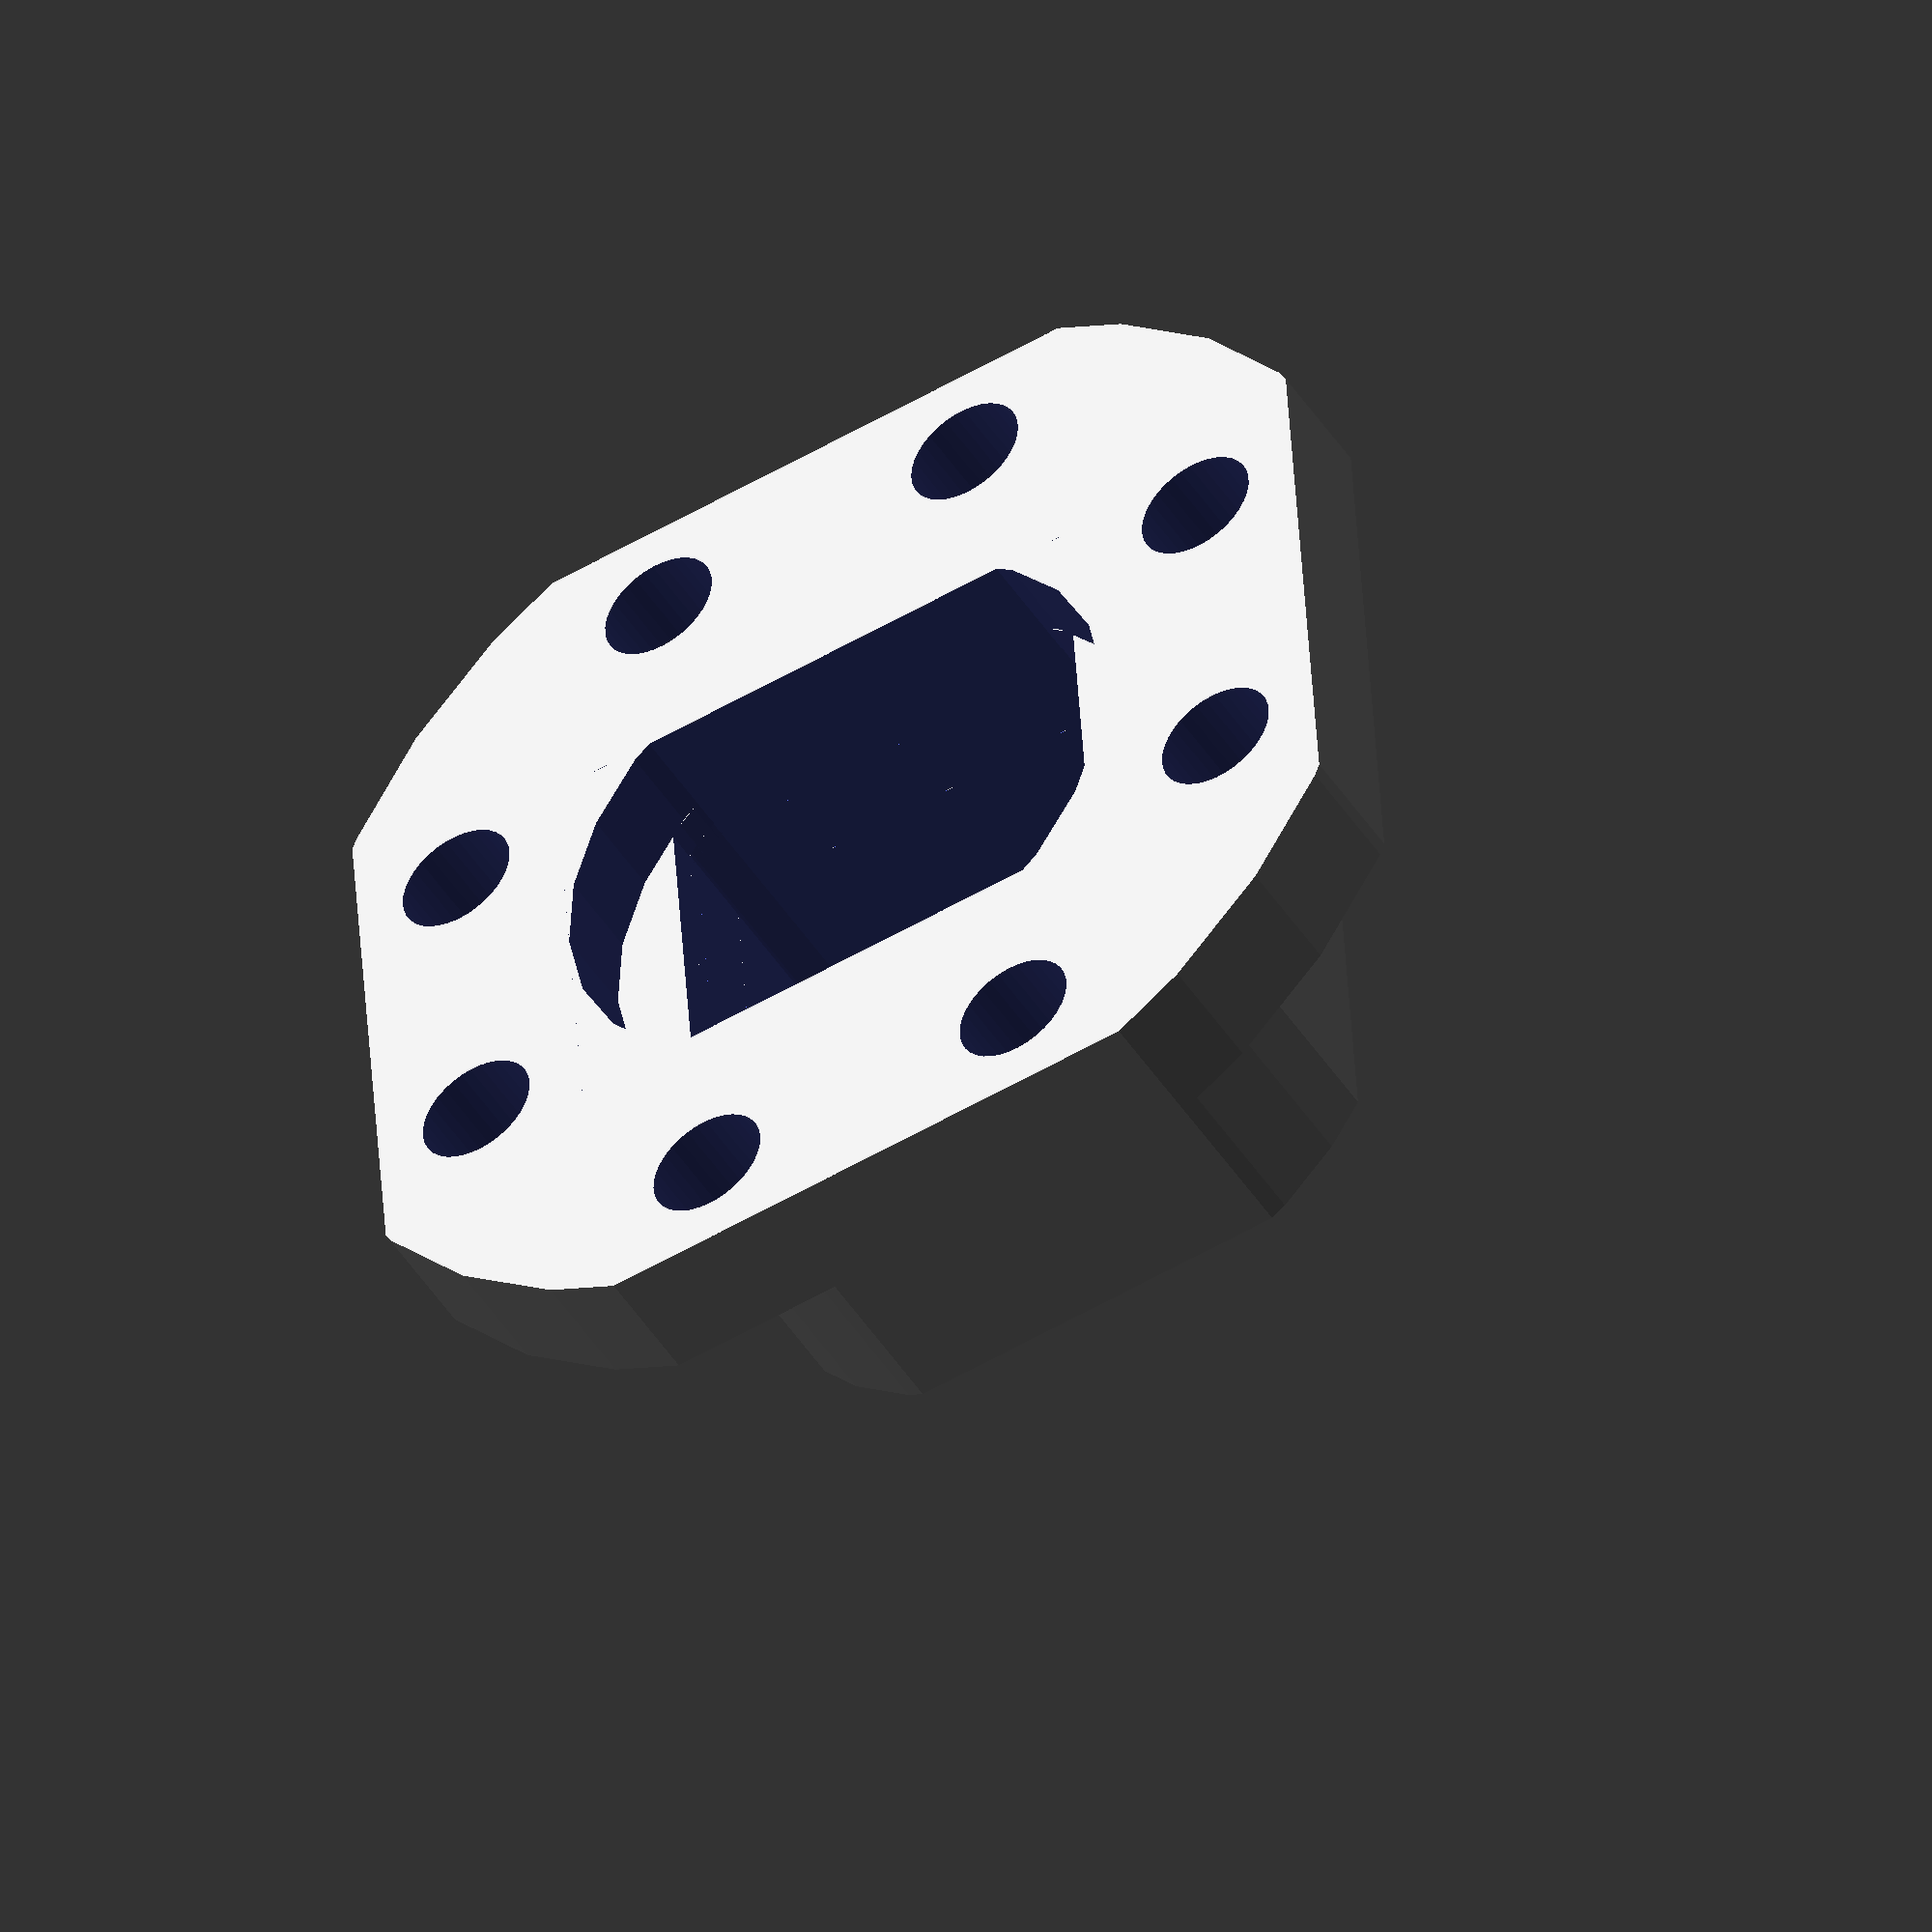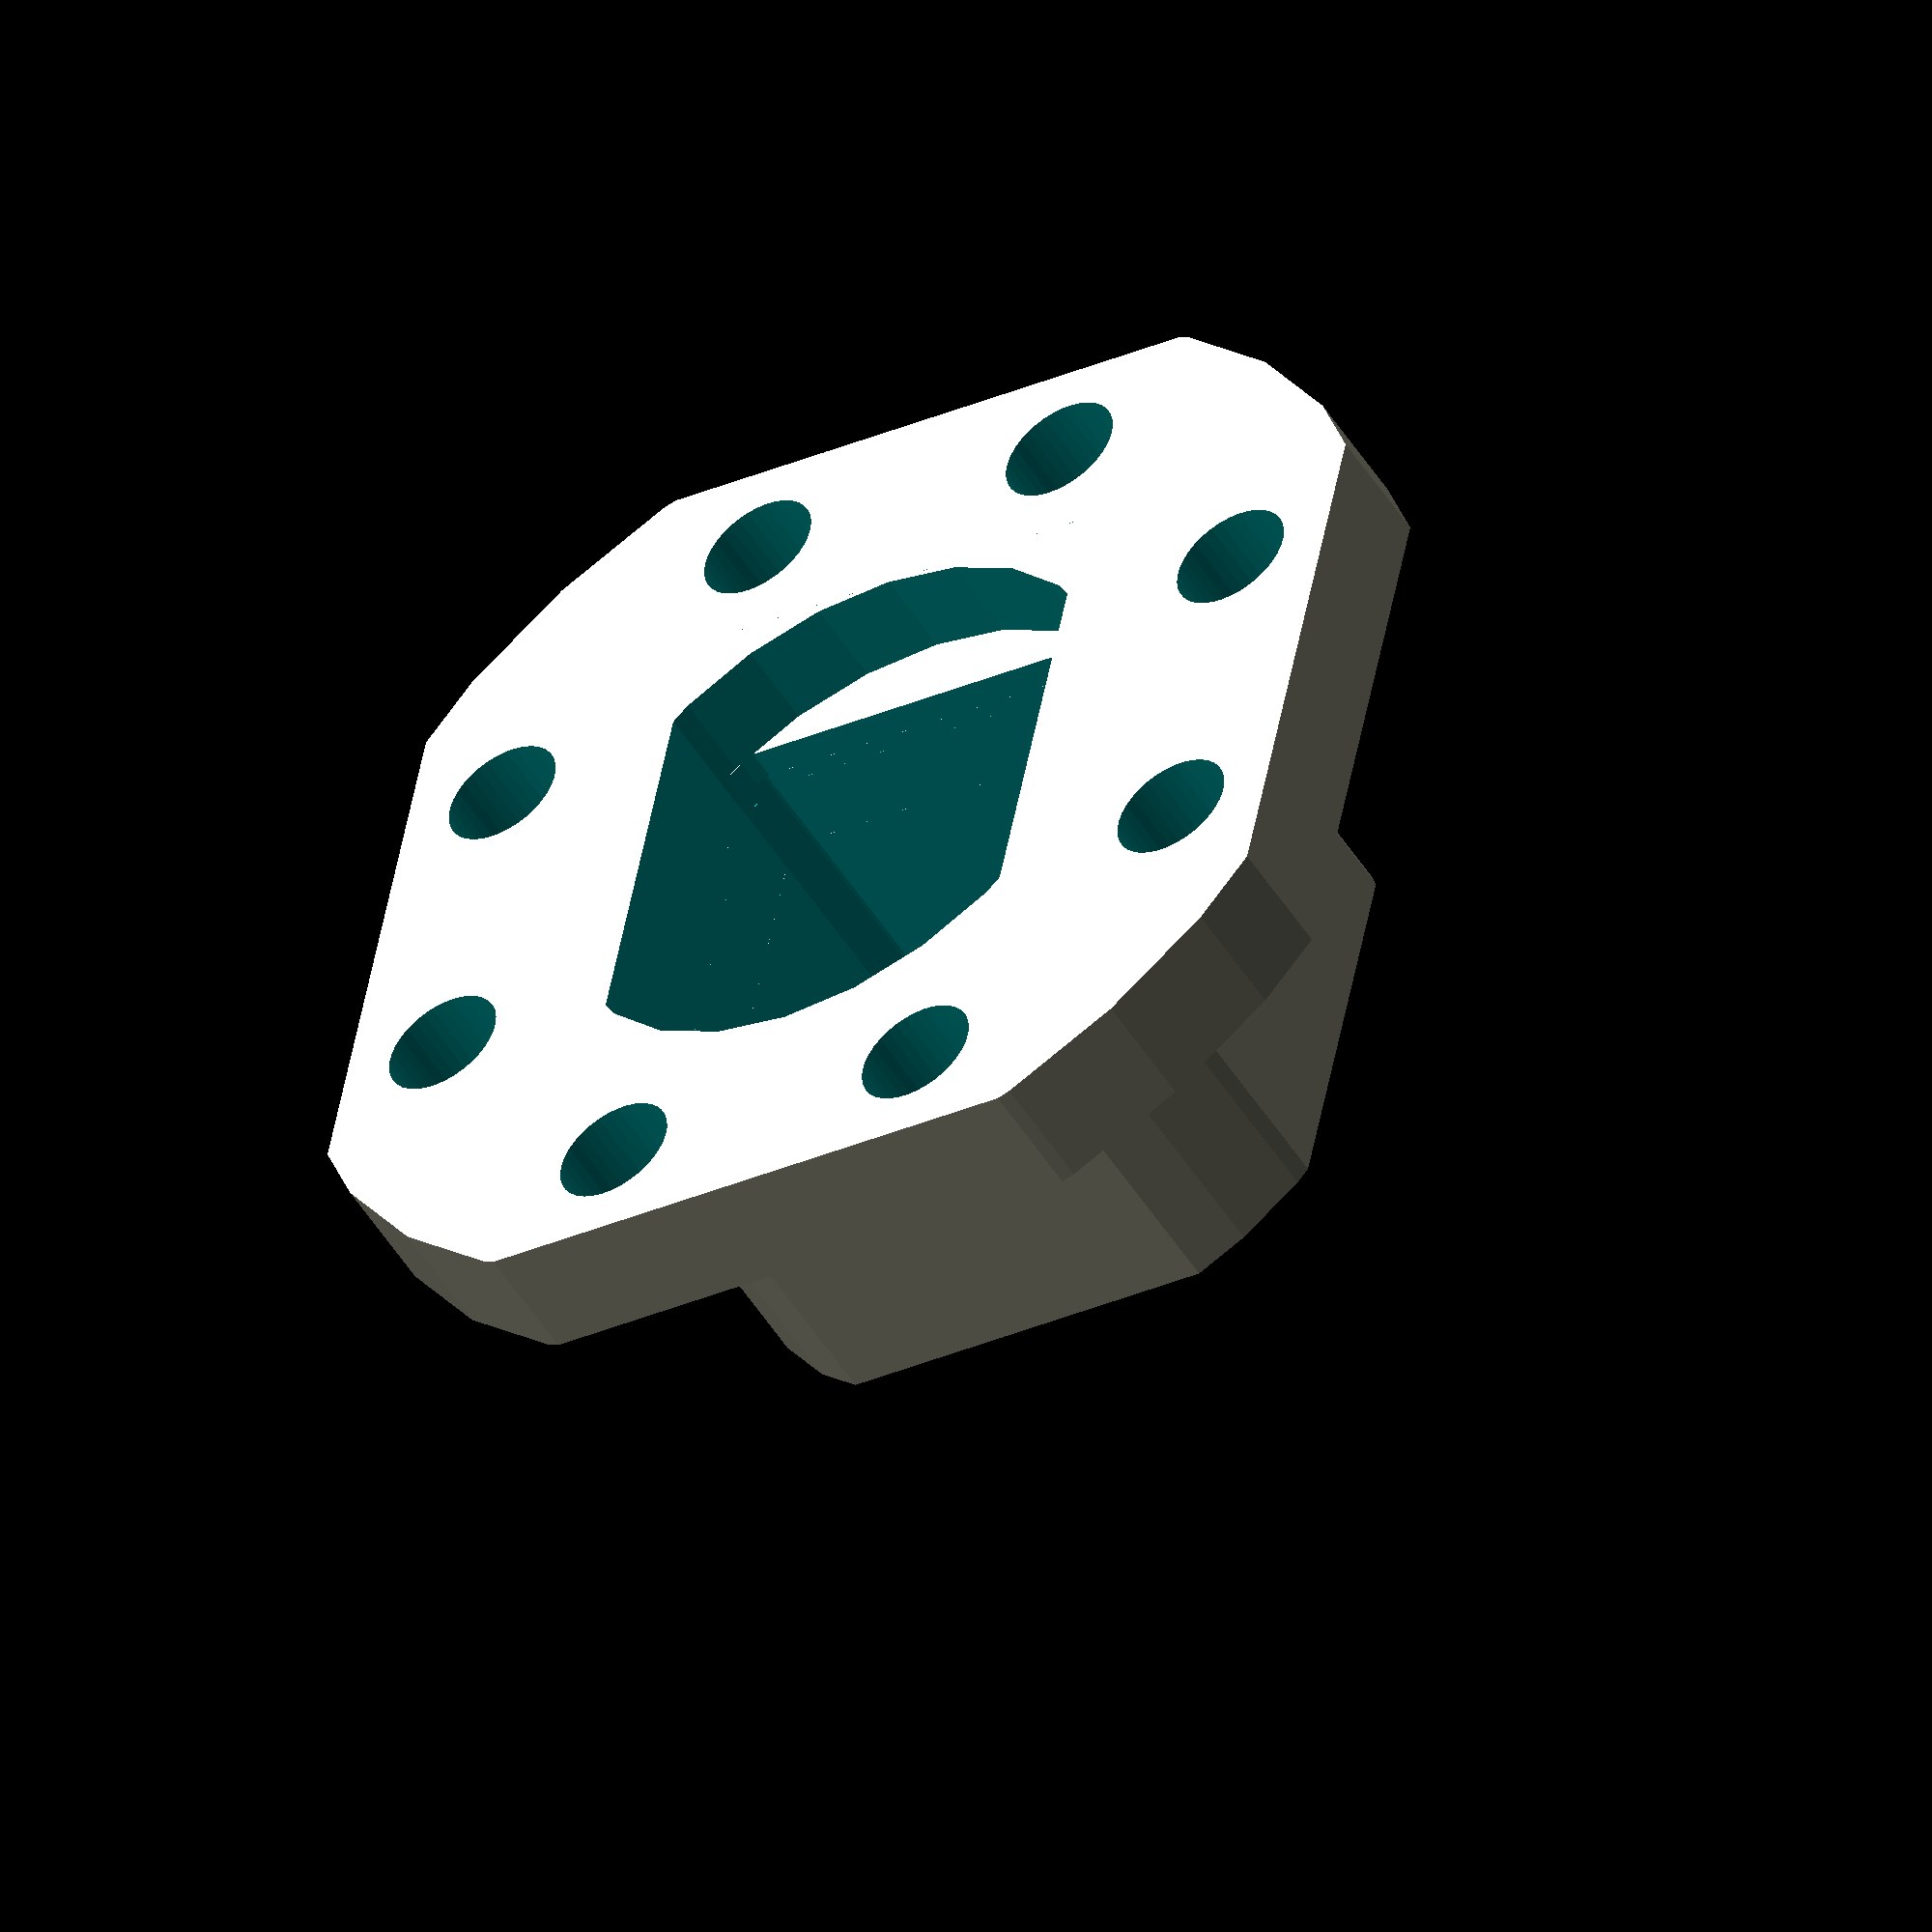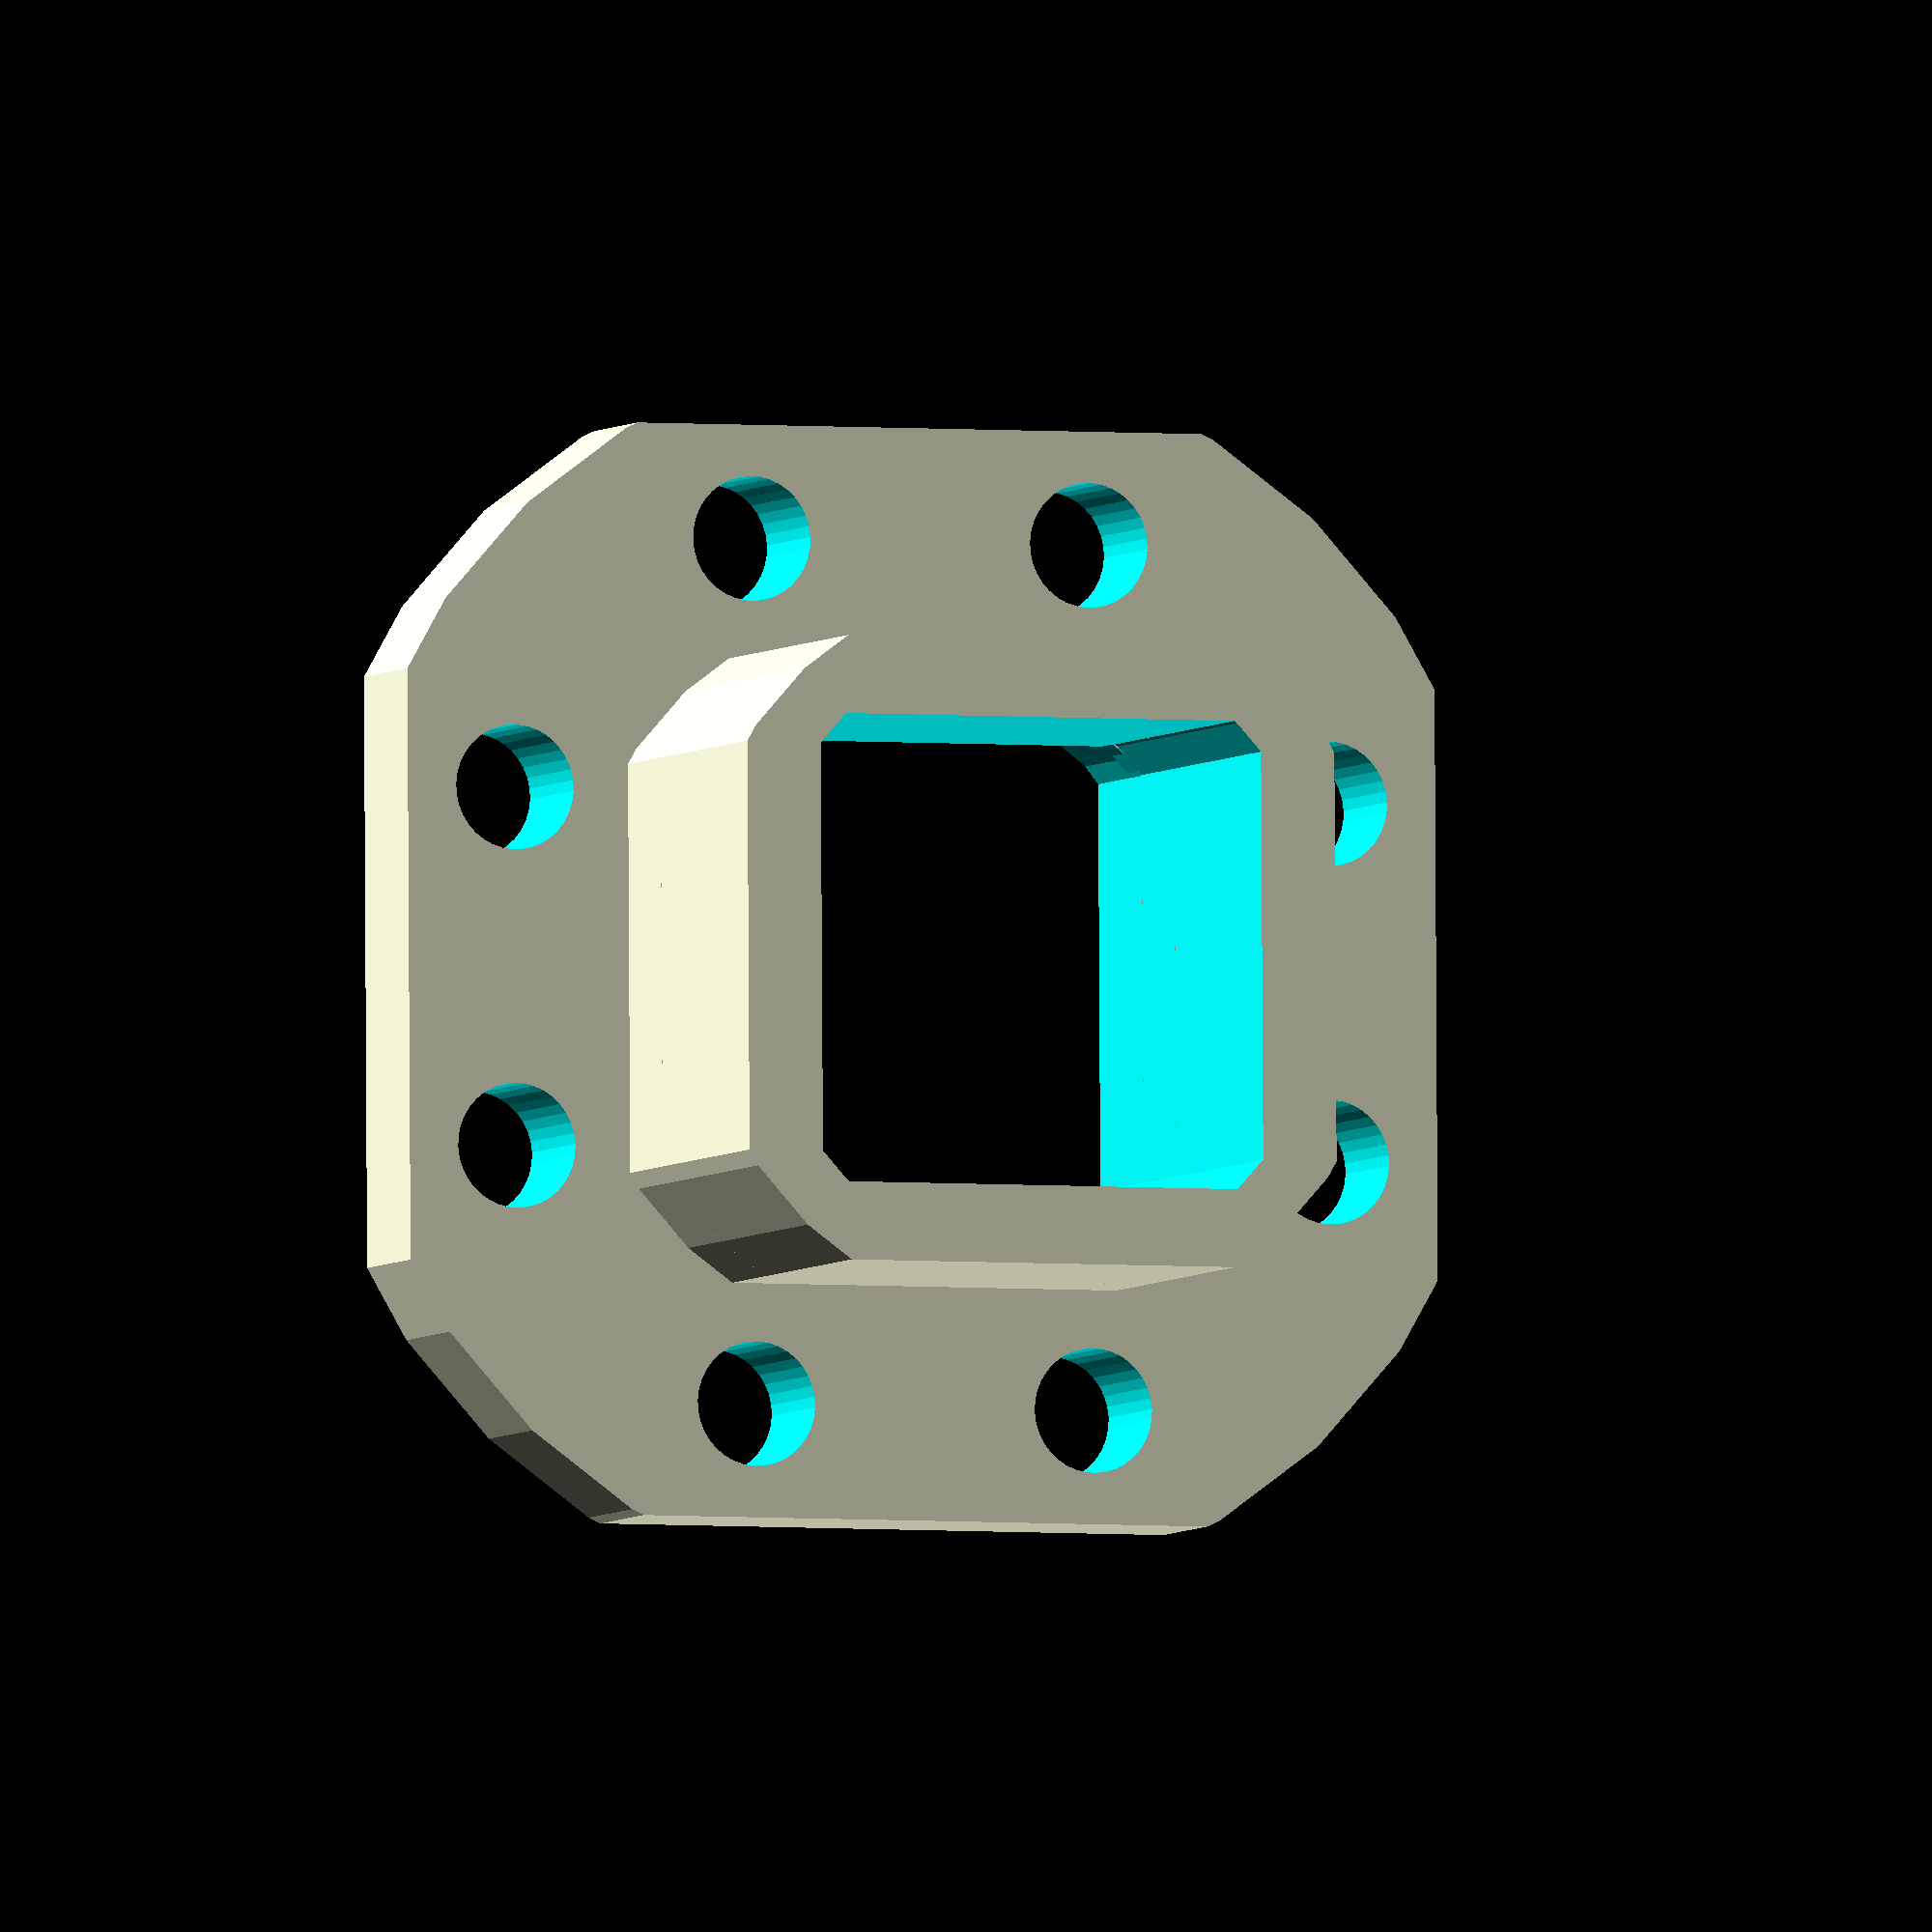
<openscad>
module flangeBody(){
	difference(){
		//tubeBody
		intersection(){
			translate([5,0,0]) rotate([0,90,0]) cylinder(h=12,r=12,center=true);
			translate([5,0,0]) cube(size=[20,20,20],center=true);
		}
		//throat
		intersection(){
			translate([5,0,0]) rotate([0,90,0]) cylinder(h=13,r=10,center=true);
			translate([5,0,0]) cube(size=[15,15,15],center=true);
		}
	}
}

module flangeFace(){
	difference(){
		union(){
			difference(){
				//flange
				intersection(){
					translate([12,0,0]) rotate([0,90,0]) cylinder(r=20,h=4,center=true);
					translate([12,0,0]) cube(size=[10,35,35],center=true);
				}
				//flangeThroat
				intersection(){
					translate([12,0,0]) rotate([0,90,0]) cylinder(r=10,h=5,$fn=24,center=true);
					translate([12,0,0]) cube(size=[10,20,15],center=true);
				}
			}
		}
		//tubeMountingHoles
		rotate([22.5,0,0]){
			for ( v = [0 : 8] ){
				rotate( v * 360 / 8, [1, 0, 0]){
					translate([12, 15, 0]){
						rotate([0,90,0]){
							cylinder(r=2,h=5,$fn=36,center=true);
						}
					}
				}
			}
		}
	}
}

module flange(){
	union(){
		flangeBody();
		flangeFace();
	}
}

flange();
</openscad>
<views>
elev=320.0 azim=238.6 roll=356.8 proj=o view=solid
elev=30.1 azim=197.8 roll=302.9 proj=o view=wireframe
elev=183.2 azim=180.9 roll=290.3 proj=o view=wireframe
</views>
